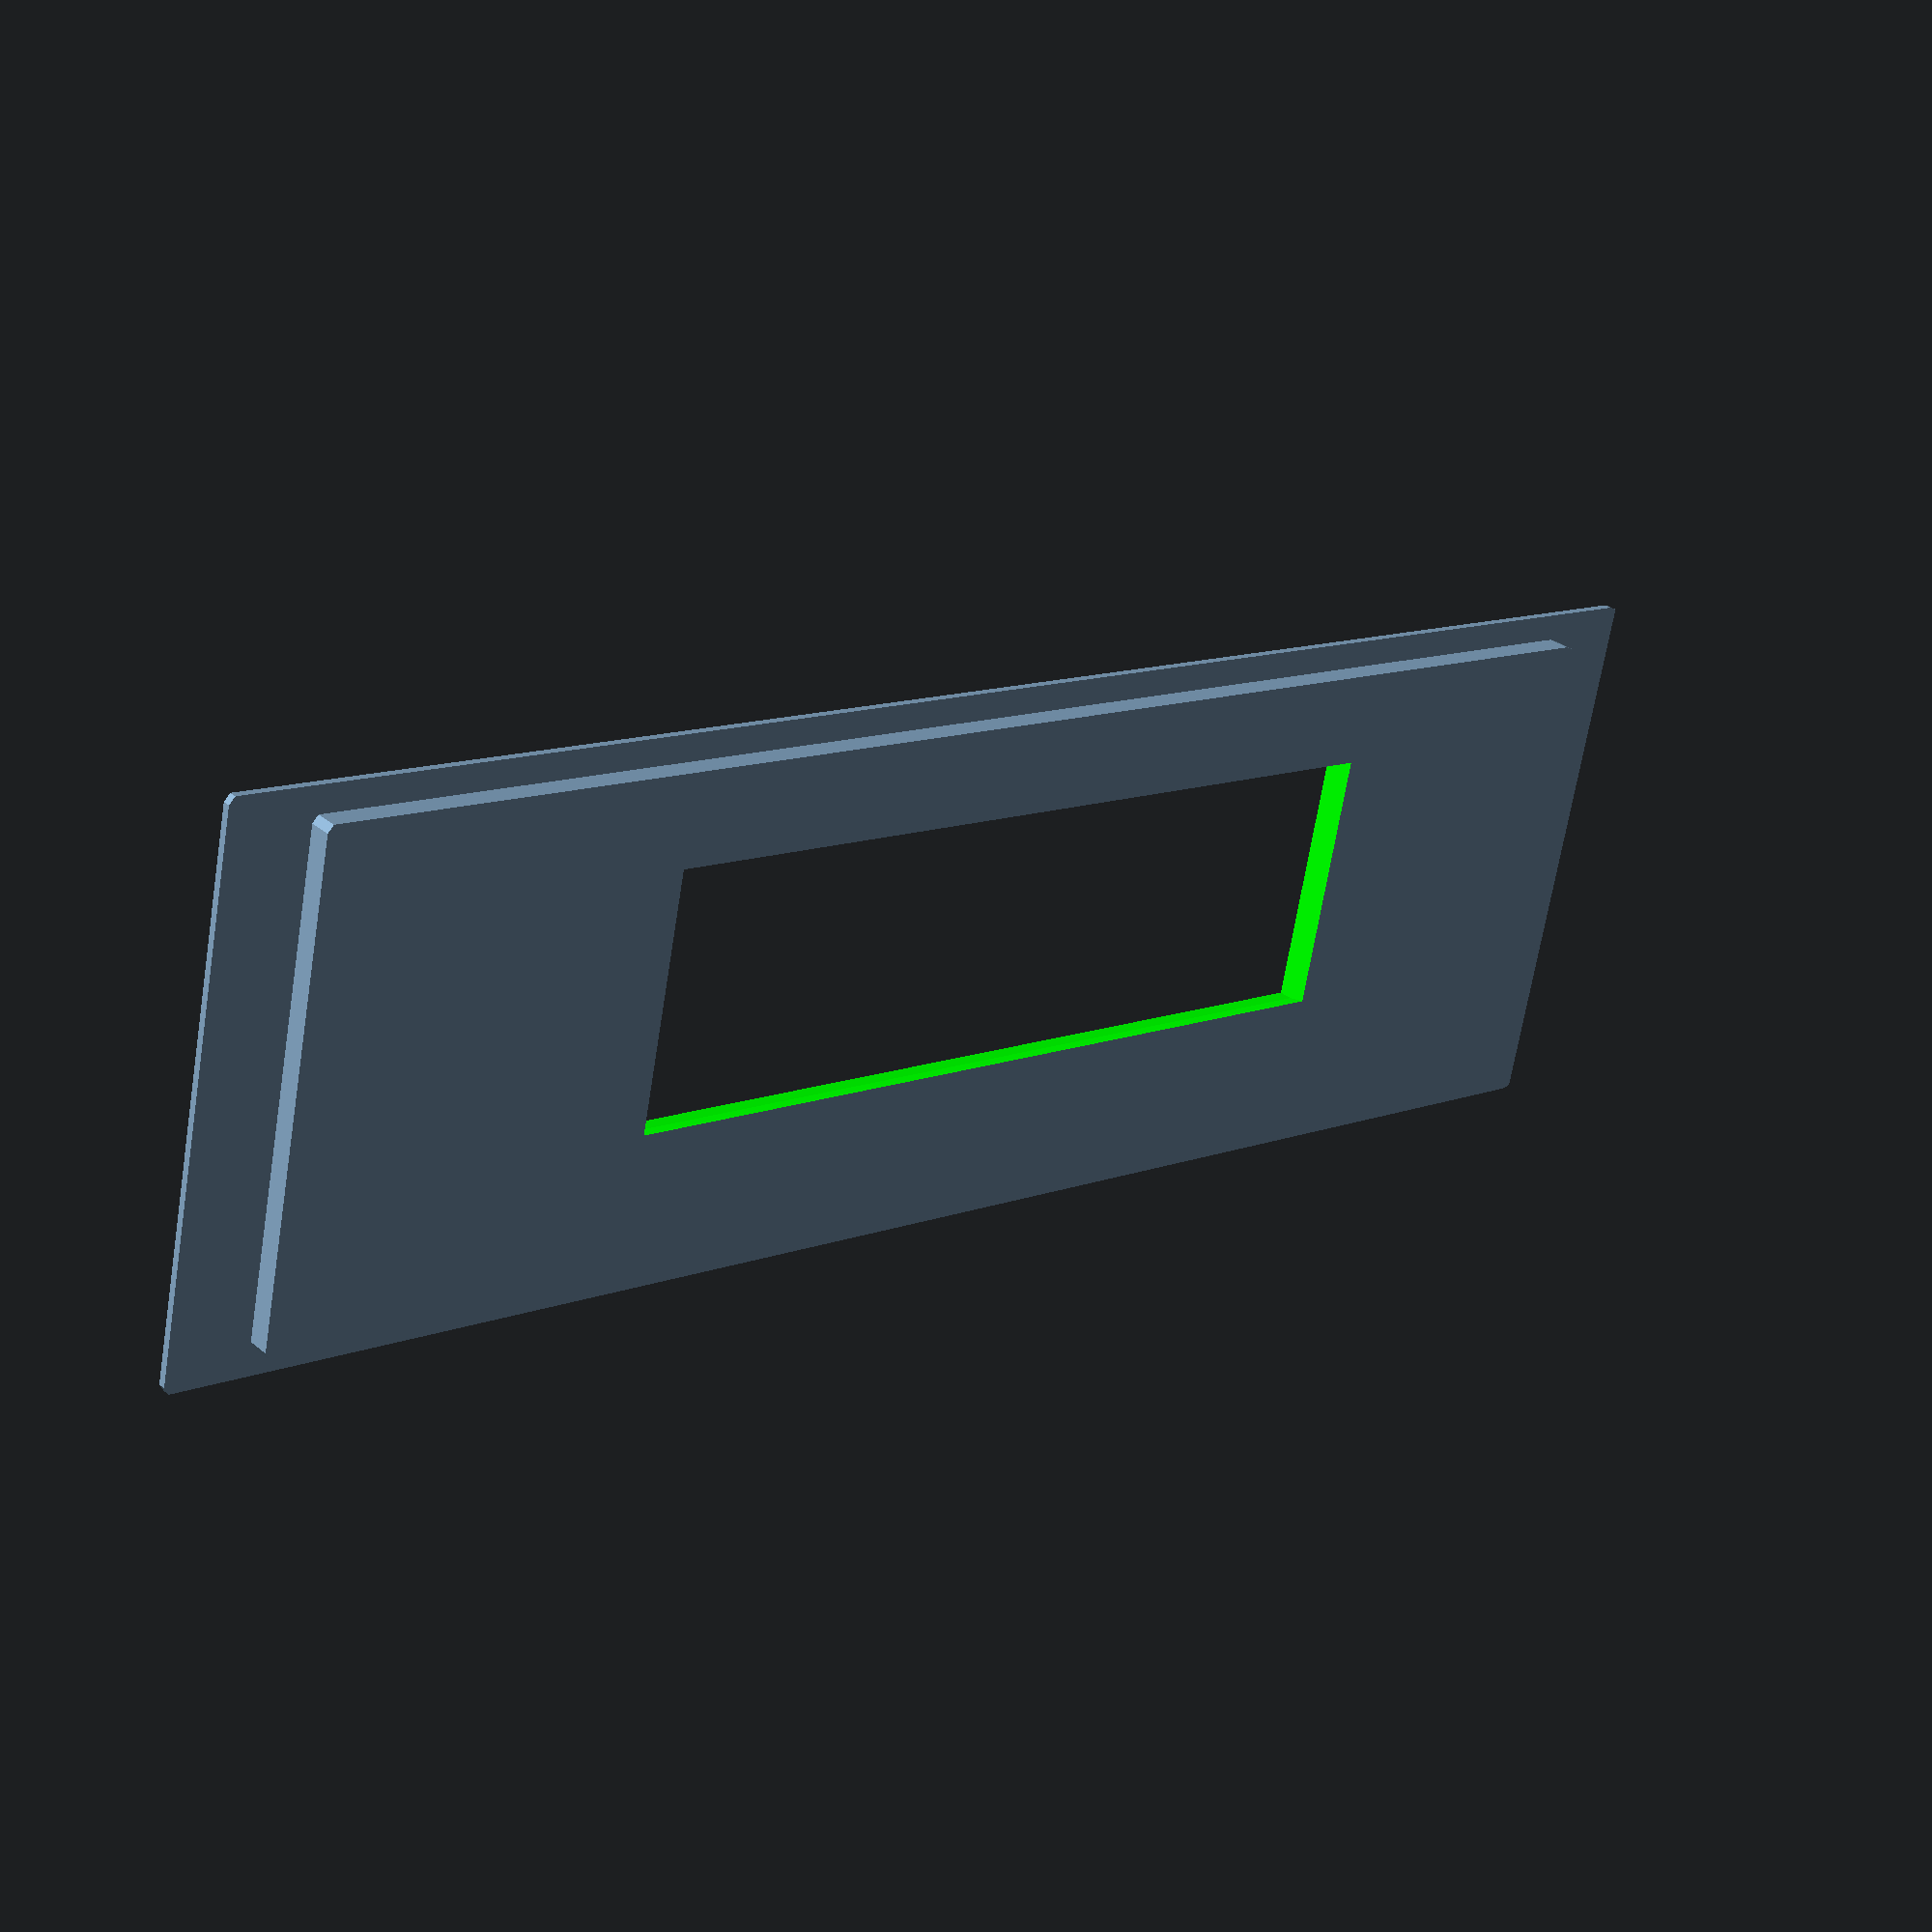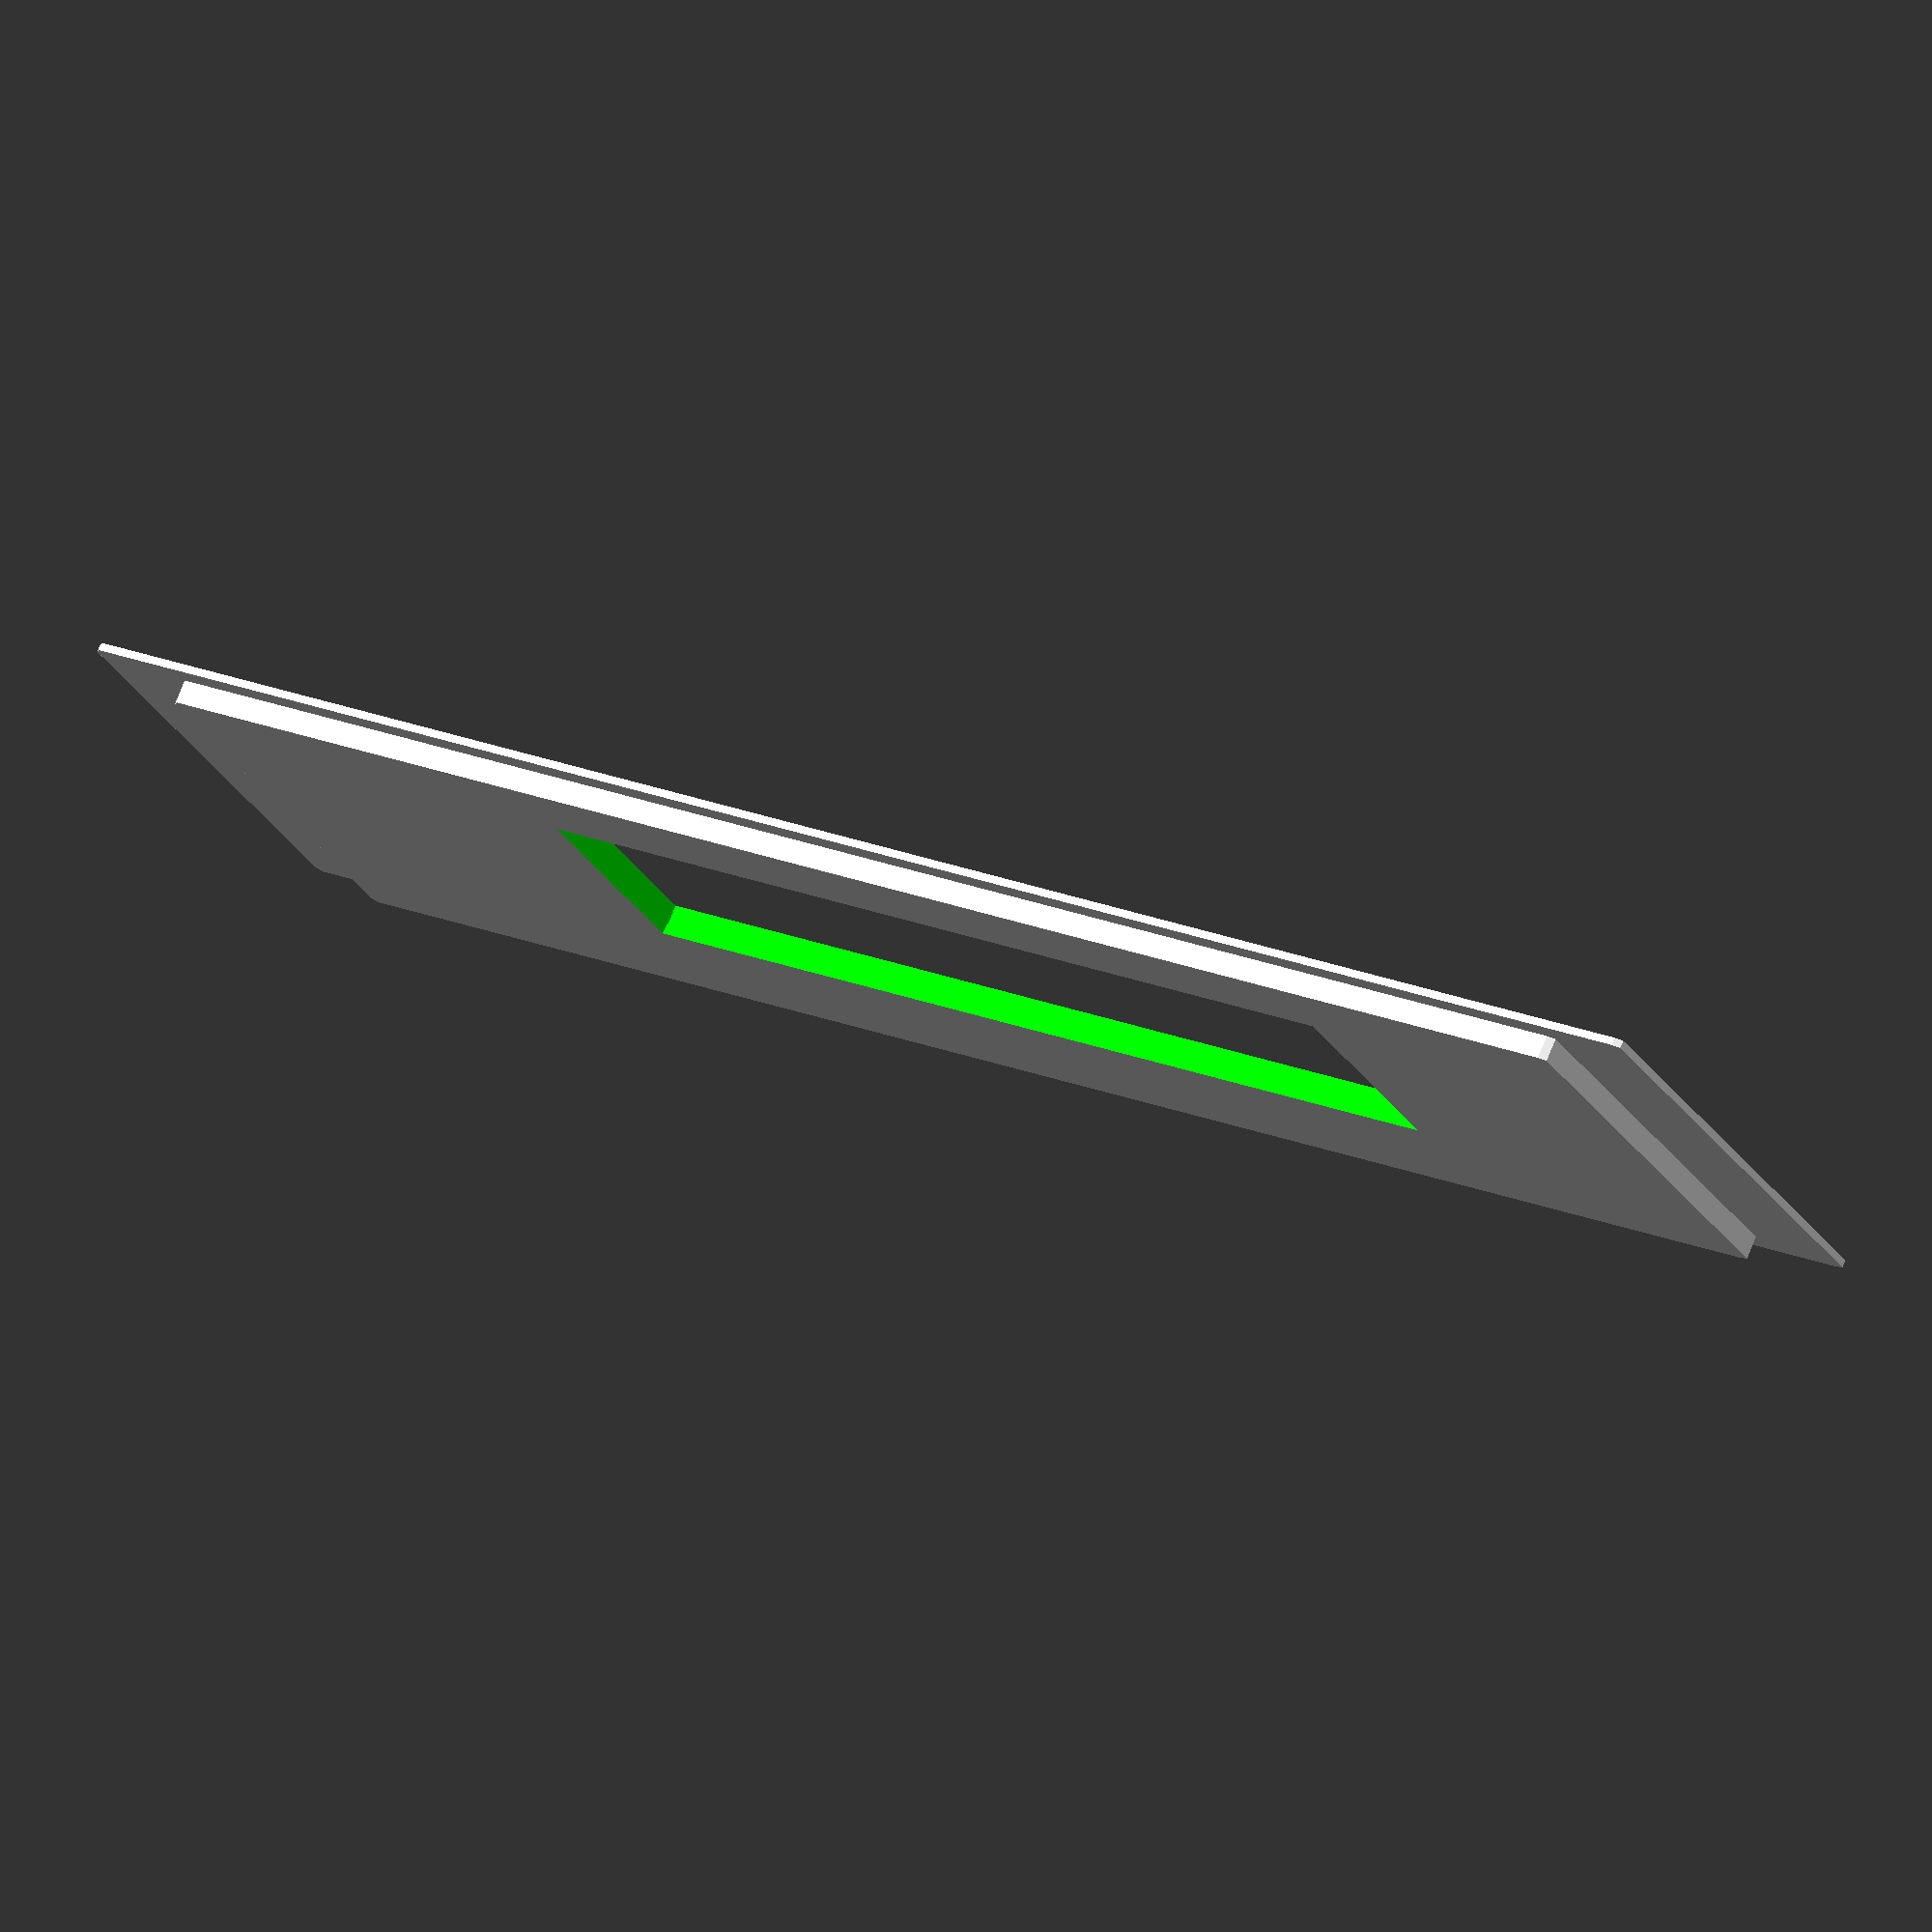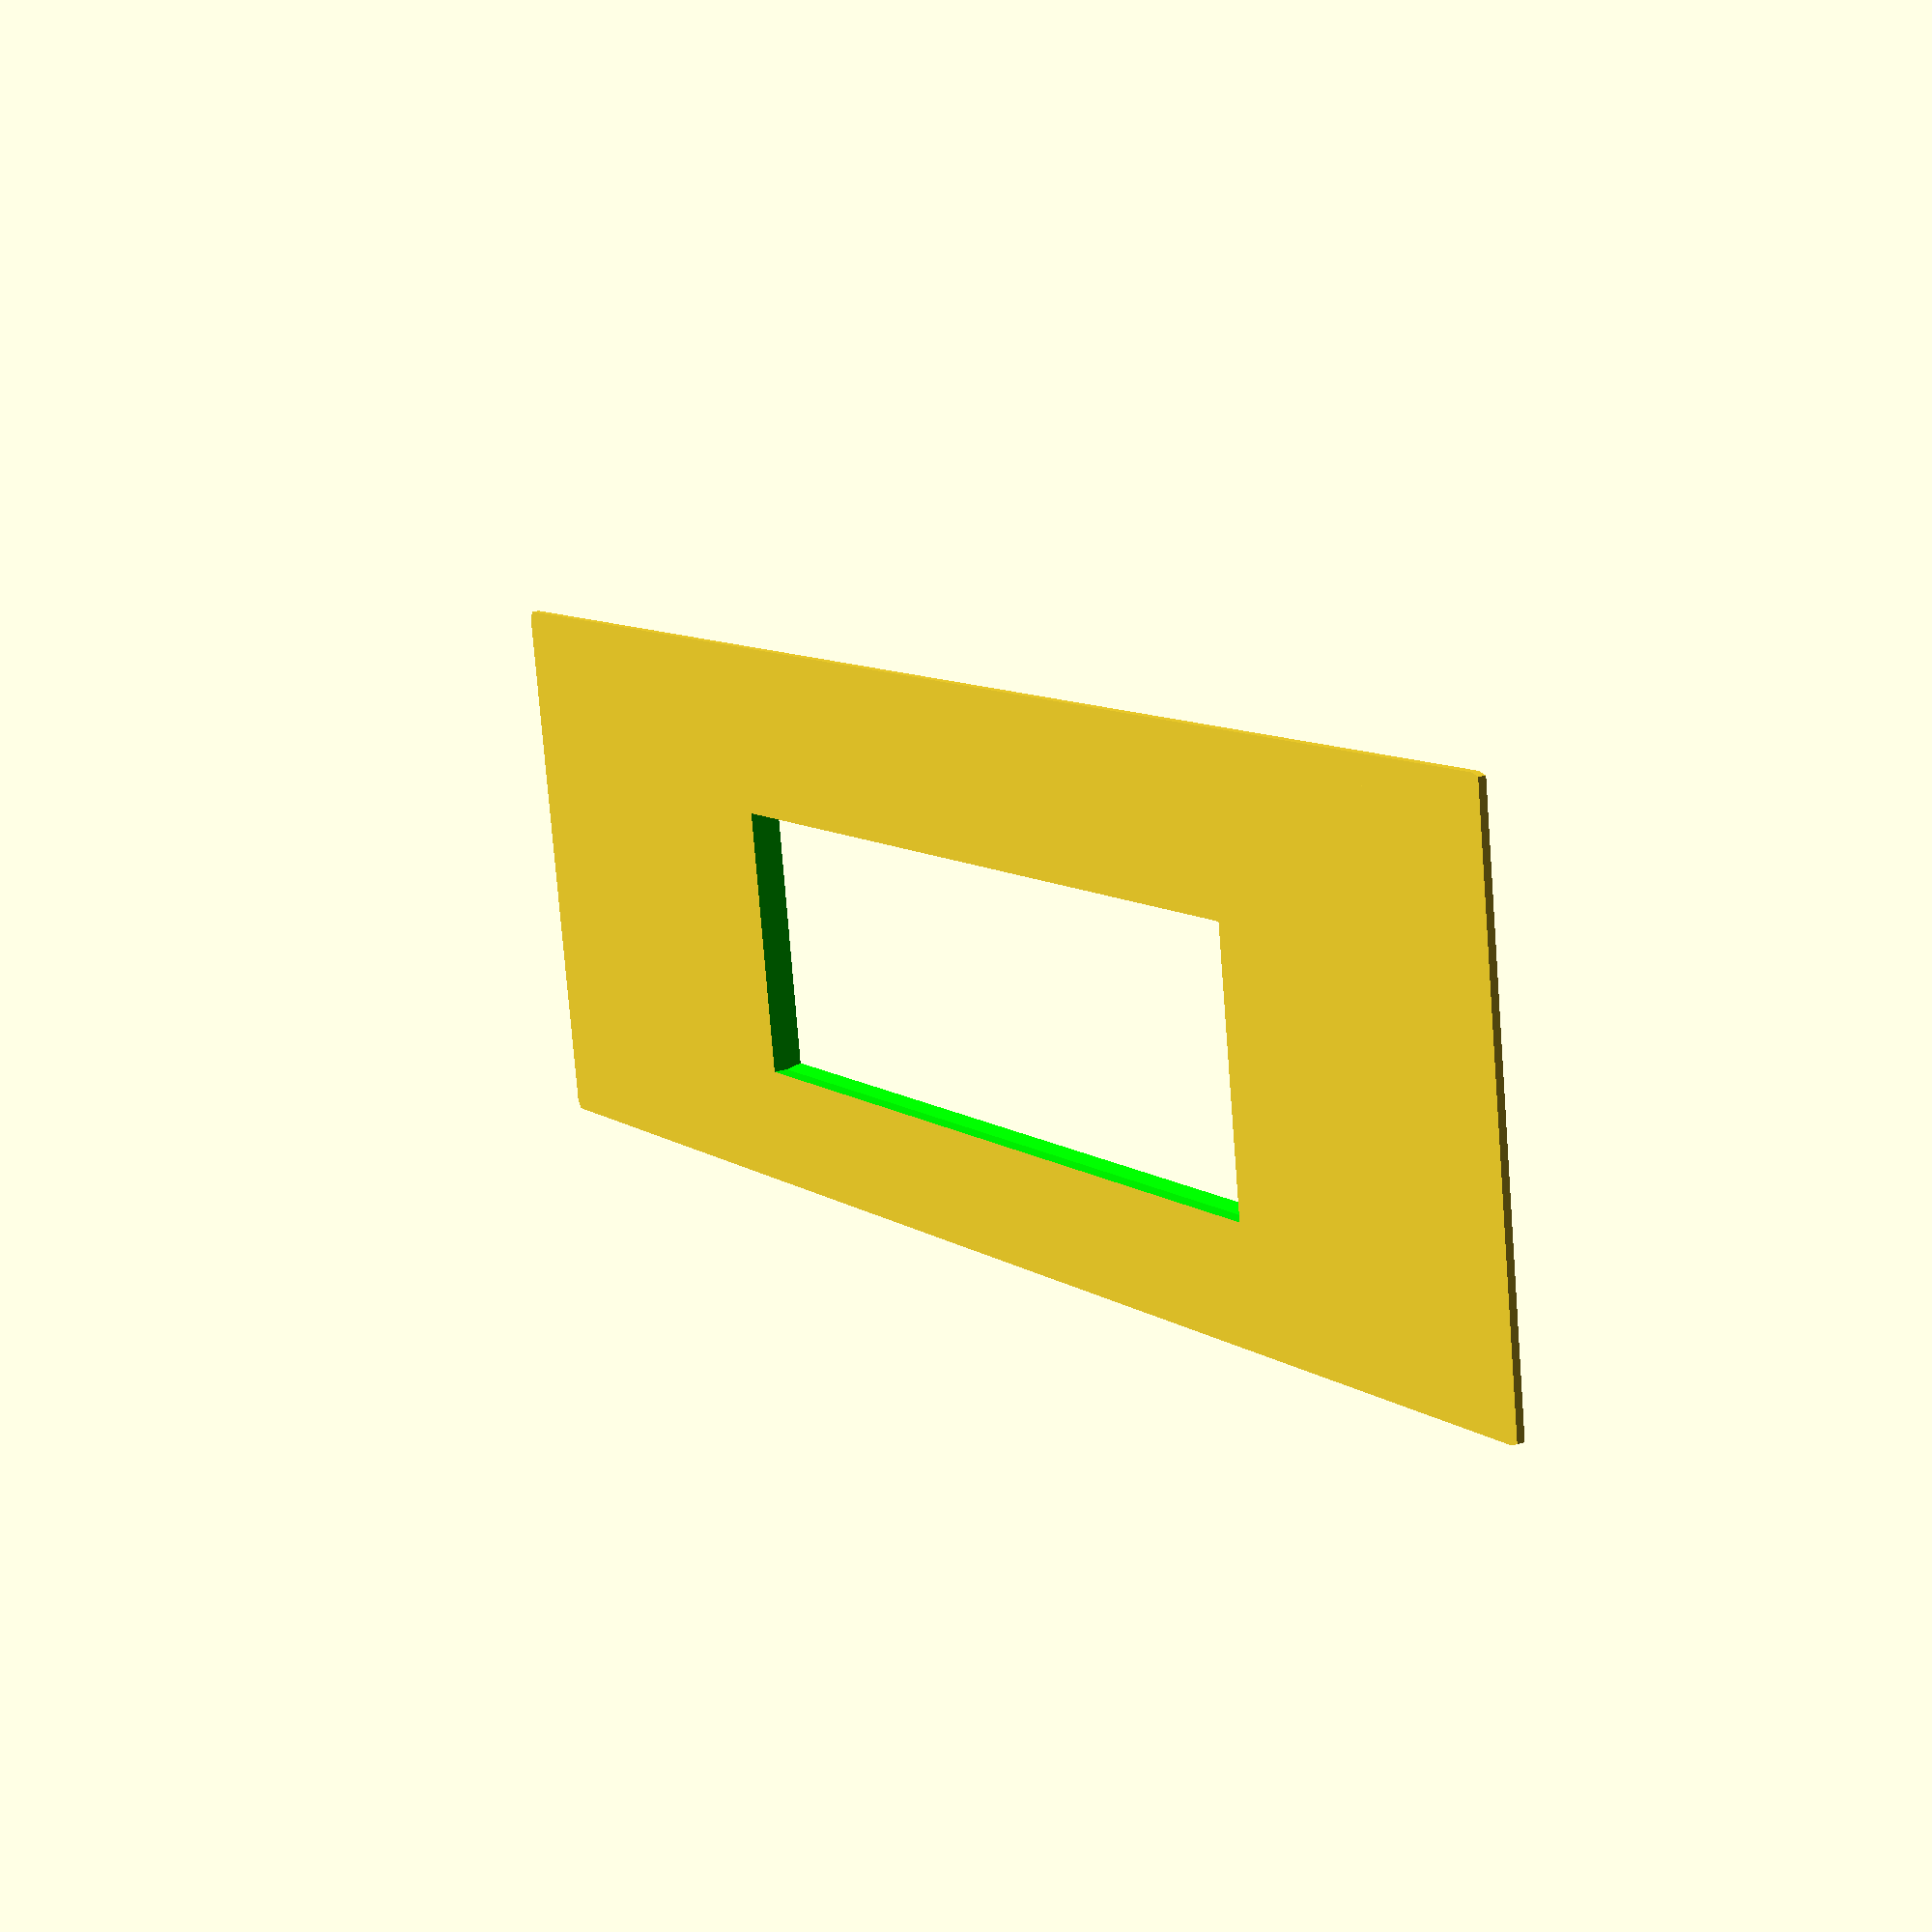
<openscad>
//Lid
height = 1;
length = 1;
x = 220.78;
y = 70.34;

//Lid lip
lip_height = 4;
lip_length = 1;
lip_percent = .9; 

//Opening
opening_length = x/2;
opening_width = y/2;


module lid(height, lenght, x, y, lip_height, lip_lenght, lip_percent){
        //lip_x_y
	lip_x = x * lip_percent;
	lip_y = y * lip_percent;

	//Middle
	x_middle = (x - lip_x)/2;
	y_middle = (y - lip_y)/2;
	
	//Object
	union(){
		hull(){
		    translate([0, 0, 0]){
			cylinder(height);
		    }
		    translate([x, 0, 0]){
			cylinder(height);
		    }
		    translate([0, y, 0]){
			cylinder(height);
		    }
		    translate([x, y, 0]){
			cylinder(height);
		    }
		}
		translate([x_middle, y_middle, 0]) hull(){
		    translate([0, 0, 0]){
			cylinder(lip_height);
		    }
		    translate([lip_x, 0, 0]){
			cylinder(lip_height);
		    }
		    translate([0, lip_y, 0]){
			cylinder(lip_height);
		    }
		    translate([lip_x, lip_y, 0]){
			cylinder(lip_height);
		    }
		}
	}
}

module lid_with_opening(height, lenght, x, y, lip_height, lip_lenght, lip_percent, opening_length, opening_width){
    //lip_x_y
    lip_x = x * lip_percent;
    lip_y = y * lip_percent;

    //Middle
    x_middle = lip_x/4;
    y_middle = lip_y/2;

    difference(){
        lid(height, lenght, x, y, lip_height, lip_lenght, lip_percent);	
	color([0, 1, 0]) union(){
		translate([x_middle, y_middle, 0]){	
			rotate([0, 90, 0]){
				cylinder(opening_length, opening_width/2, opening_width/2);
			}
		}
		/*translate([x_middle, y_middle, 0]){
		    sphere(opening_width/2);
		}
		translate([opening_length, y_middle, 0]){
		    sphere(opening_width/2);
		}*/
        }
    }
}

lid_with_opening(height, length, x, y, lip_height, lip_length, lip_percent, opening_length, opening_width);

</openscad>
<views>
elev=149.6 azim=12.1 roll=220.2 proj=p view=solid
elev=104.7 azim=335.6 roll=158.3 proj=o view=solid
elev=340.6 azim=8.8 roll=238.8 proj=p view=wireframe
</views>
